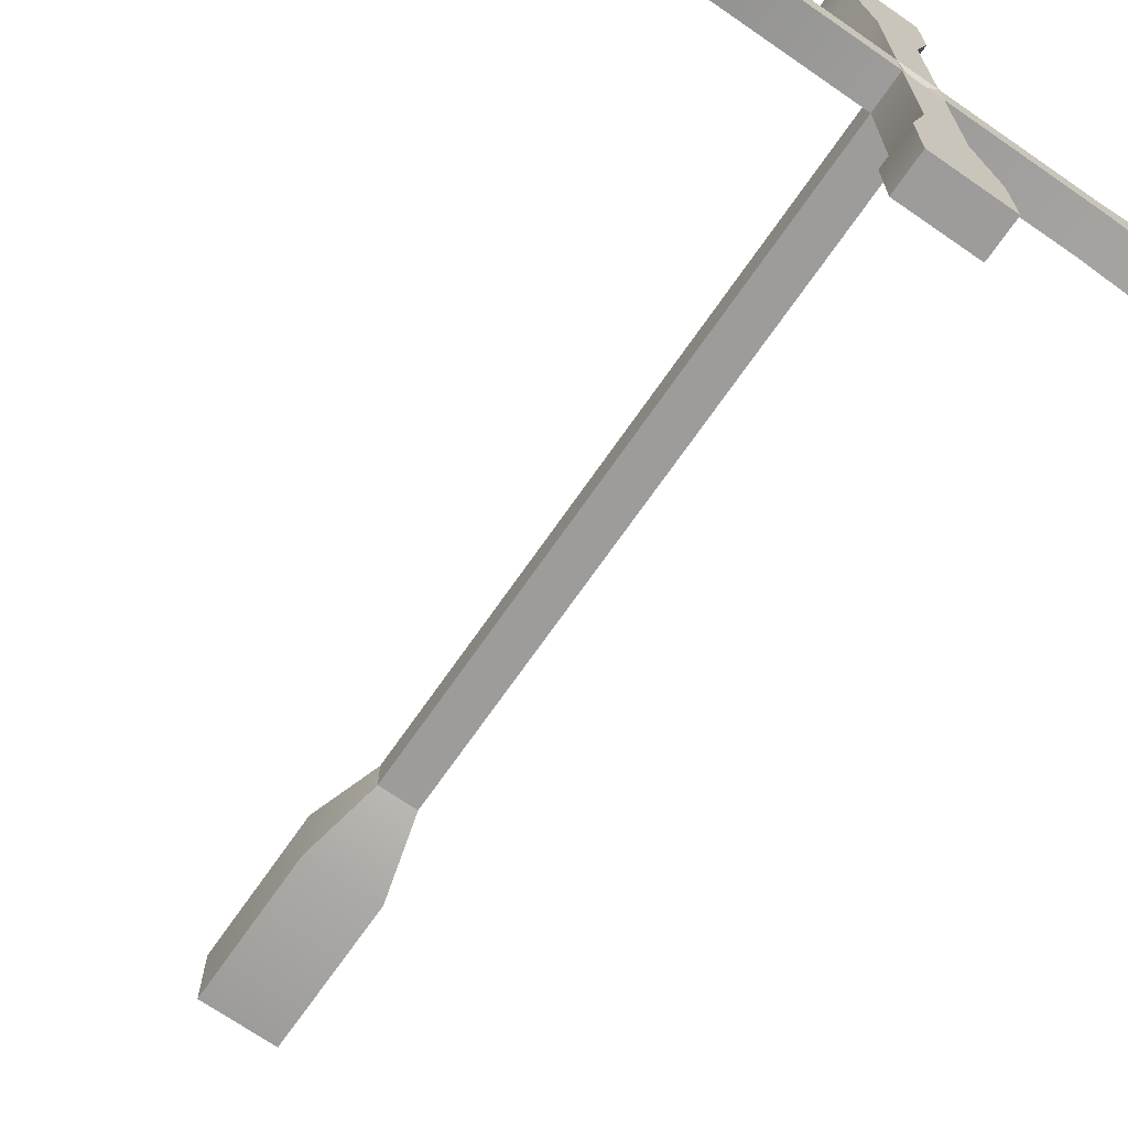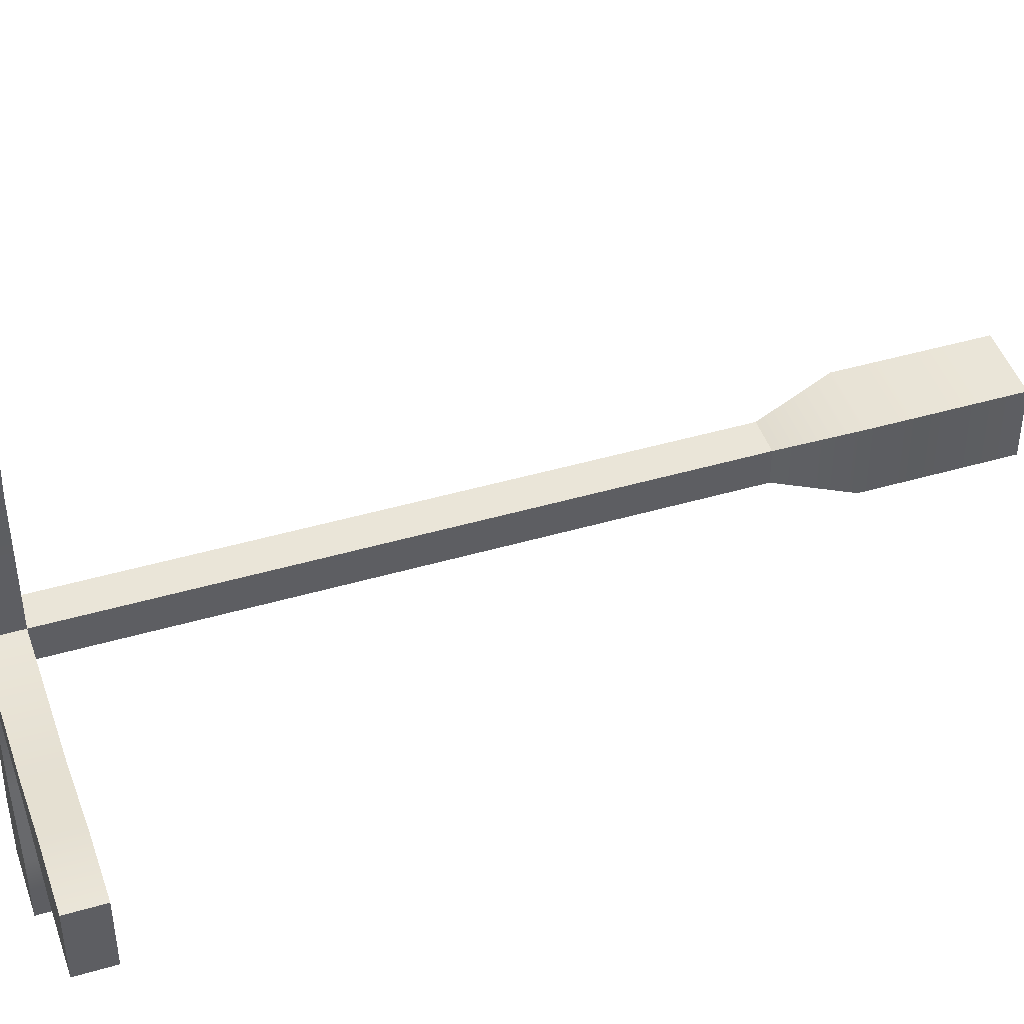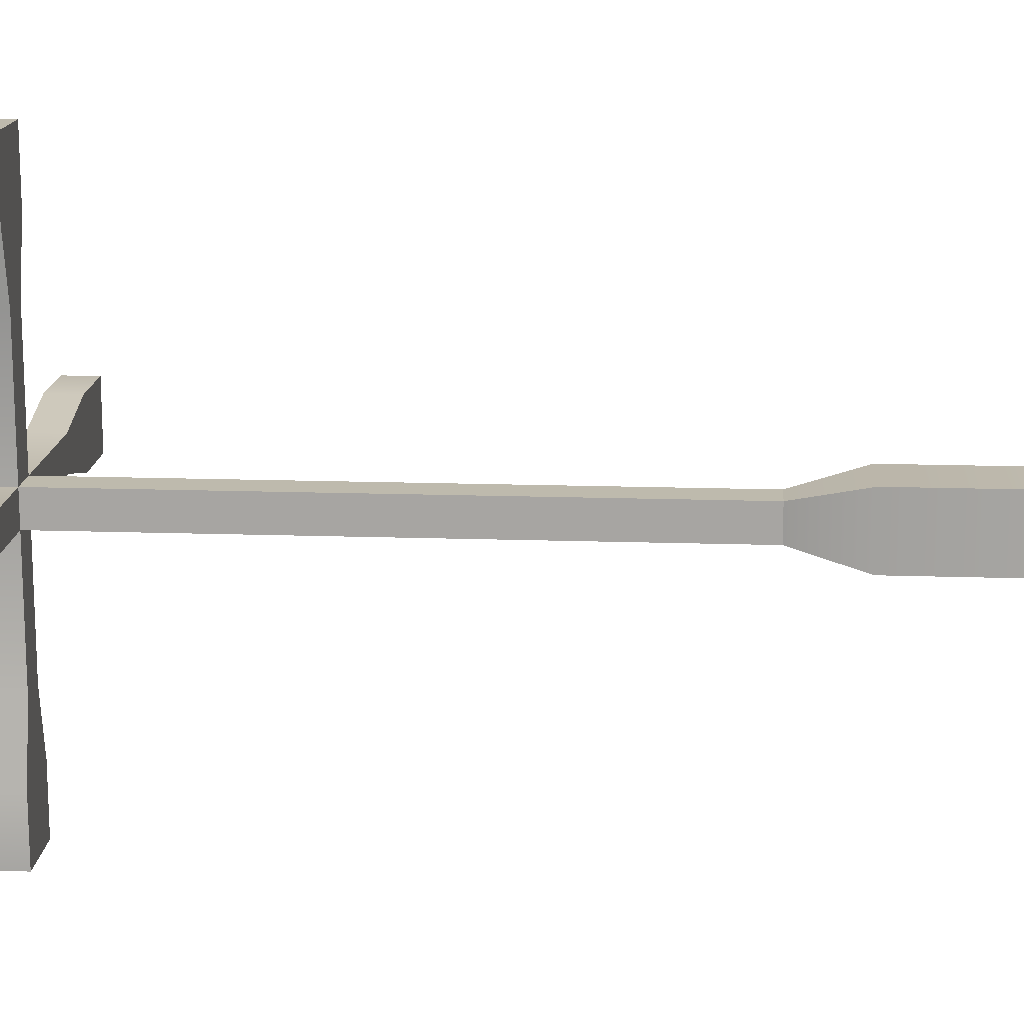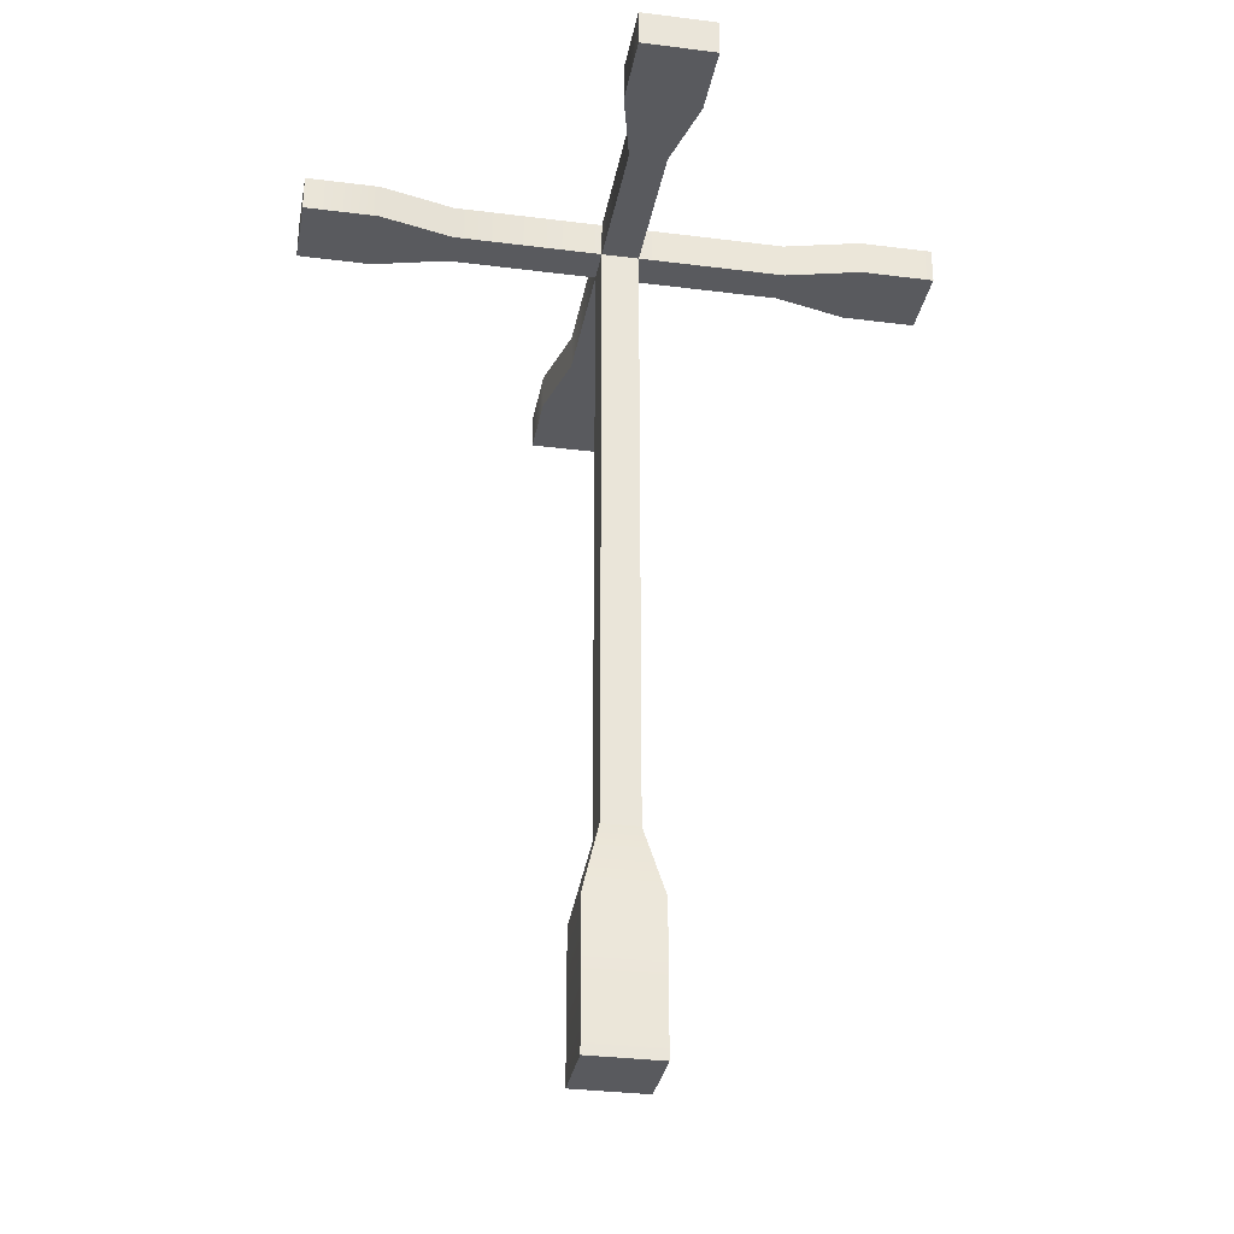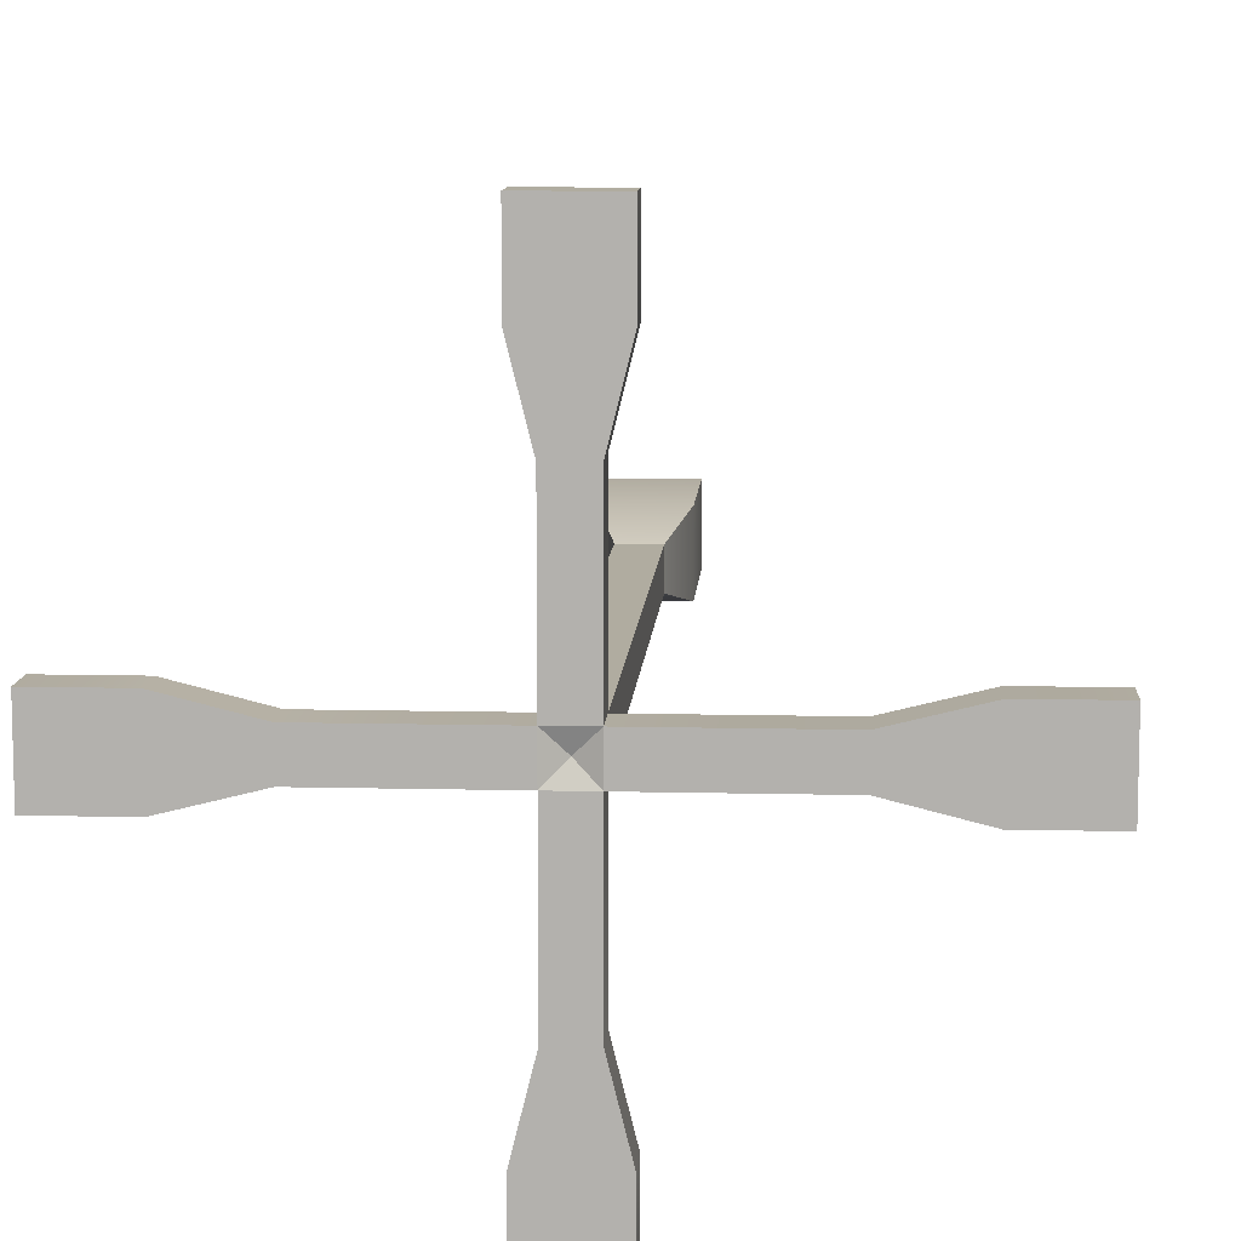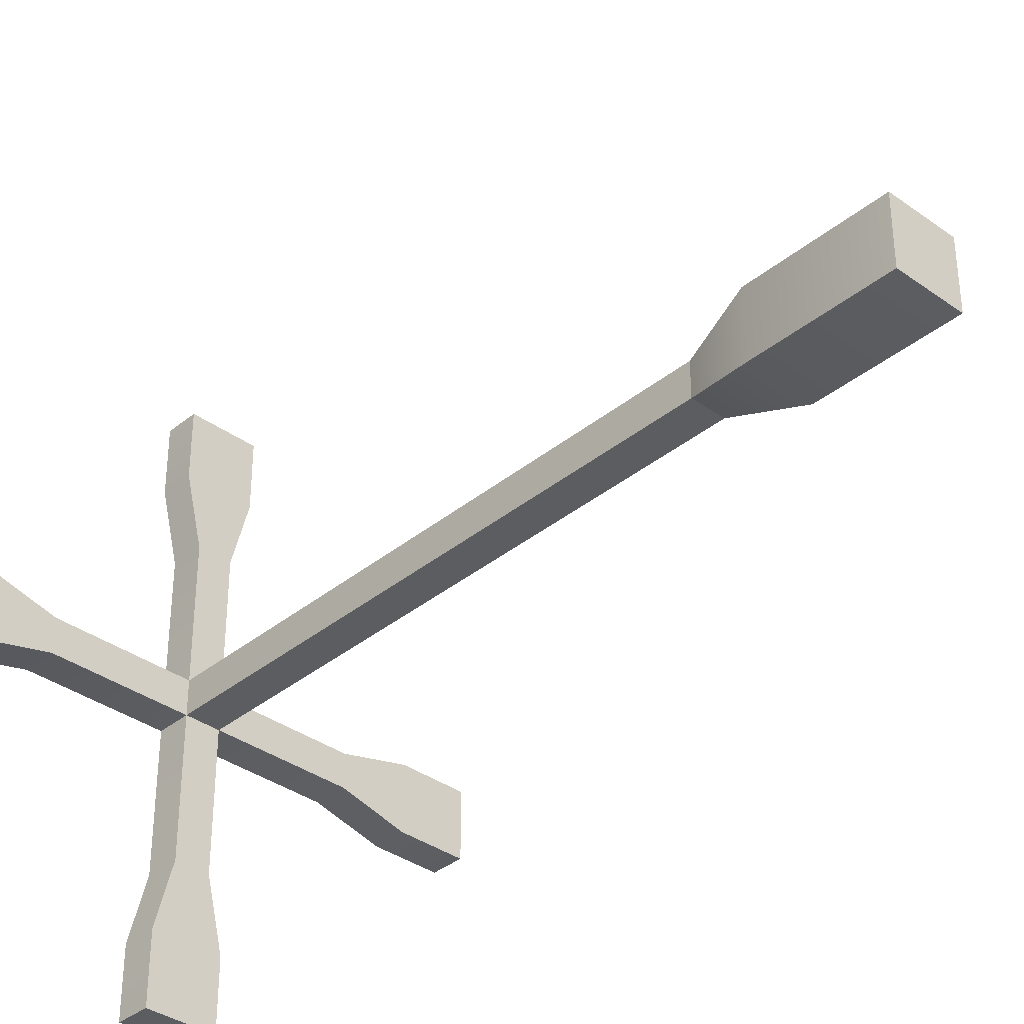
<metadata>
{"format":"obj","ext":"obj","renderer":"f3d","projection":"perspective","resolution":1024,"background":"white","views":[{"elev":-70.1,"azim":145.3,"up":"+Z"},{"elev":45.4,"azim":-108.5,"up":"+Z"},{"elev":15.4,"azim":-85.9,"up":"+Z"},{"elev":-31.7,"azim":-100.2,"up":"+Y"},{"elev":10.0,"azim":-176.4,"up":"+Z"},{"elev":-36.1,"azim":-43.2,"up":"+Z"}]}
</metadata>
<code>
g light_squareCross
v -0.2125 0.575 -0.025
v -0.1625 0.575 -0.025
v -0.2125 0.6 -0.025
v -0.1625 0.6 -0.025
v 0.1625 0.575 -0.025
v 0.2125 0.575 -0.025
v 0.1625 0.6 -0.025
v 0.2125 0.6 -0.025
v -0.1125 0.575 -0.0125
v -0.1125 0.6 -0.0125
v 0.2125 0.575 0.025
v 0.1625 0.575 0.025
v 0.2125 0.6 0.025
v 0.1625 0.6 0.025
v 0.1125 0.575 0.0125
v 0.0125 0.575 0.0125
v 0.1125 0.6 0.0125
v 0.0125 0.6 0.0125
v 0.0125 0.15 0.0125
v -0.0125 0.15 0.0125
v -0.0125 0.575 0.0125
v -0.1125 0.575 0.0125
v -0.0125 0.6 0.0125
v -0.1125 0.6 0.0125
v 0.1125 0.575 -0.0125
v 0.0125 0.575 -0.0125
v 0.0125 0.575 -0.1125
v -0.0125 0.575 -0.0125
v -0.0125 0.575 -0.1125
v 0.0125 0.575 0.1125
v -0.0125 0.575 0.1125
v -0.1625 0.575 0.025
v -0.1625 0.6 0.025
v -0.0125 0.6 -0.0125
v -0.0125 0.15 -0.0125
v 0.0125 0.15 -0.0125
v 0.0125 0.6 -0.0125
v 0.1125 0.6 -0.0125
v -4.657e-10 0.5958 0
v -0.2125 0.575 0.025
v -0.2125 0.6 0.025
v 0.0125 0.6 0.1125
v -0.0125 0.6 0.1125
v -0.025 0.6 0.2125
v 0.025 0.6 0.2125
v 0.025 0.6 0.1625
v -0.025 0.6 0.1625
v 0.0125 0.6 -0.1125
v -0.0125 0.6 -0.1125
v -0.025 0.6 -0.2125
v 0.025 0.6 -0.1625
v 0.025 0.6 -0.2125
v -0.025 0.6 -0.1625
v 0.025 0.1 0.025
v -0.025 0.1 0.025
v -0.025 0.575 -0.1625
v -0.025 0 -0.025
v 0.025 0 -0.025
v -0.025 0.1 -0.025
v 0.025 0.1 -0.025
v 0.025 0 0.025
v 0.025 0.575 0.2125
v -0.025 0.575 0.2125
v -0.025 0 0.025
v -0.025 0.575 -0.2125
v 0.025 0.575 -0.2125
v 0.025 0.575 0.1625
v 0.025 0.575 -0.1625
v -0.025 0.575 0.1625
f 3 2 1
f 2 3 4
f 7 6 5
f 6 7 8
f 4 9 2
f 9 4 10
f 13 12 11
f 12 13 14
f 17 16 15
f 16 17 18
f 16 20 19
f 20 16 21
f 23 22 21
f 22 23 24
f 15 26 25
f 26 15 16
f 28 27 26
f 27 28 29
f 21 9 28
f 9 21 22
f 30 21 16
f 21 30 31
f 24 32 22
f 32 24 33
f 10 28 9
f 28 10 34
f 28 36 35
f 36 28 26
f 37 25 26
f 25 37 38
f 23 39 34
f 39 18 37
f 40 3 1
f 3 40 41
f 10 23 34
f 23 10 24
f 24 10 4
f 24 4 33
f 33 4 3
f 33 3 41
f 23 42 18
f 43 42 23
f 44 42 43
f 45 42 44
f 42 45 46
f 44 43 47
f 17 37 18
f 17 38 37
f 14 38 17
f 14 7 38
f 13 7 14
f 7 13 8
f 34 37 48
f 48 49 34
f 48 50 49
f 51 50 48
f 50 51 52
f 49 50 53
f 38 5 25
f 5 38 7
f 33 40 32
f 40 33 41
f 13 6 8
f 6 13 11
f 14 15 12
f 15 14 17
f 21 43 23
f 43 21 31
f 28 20 21
f 20 28 35
f 28 49 29
f 49 28 34
f 19 55 54
f 55 19 20
f 29 53 56
f 53 29 49
f 59 58 57
f 58 59 60
f 54 58 60
f 58 54 61
f 34 39 37
f 45 63 62
f 63 45 44
f 37 27 48
f 27 37 26
f 16 36 26
f 36 16 19
f 42 16 18
f 16 42 30
f 36 54 60
f 54 36 19
f 61 57 58
f 57 61 64
f 50 66 65
f 66 50 52
f 23 18 39
f 35 60 59
f 60 35 36
f 45 67 46
f 67 45 62
f 48 68 51
f 68 48 27
f 55 35 59
f 35 55 20
f 56 50 65
f 50 56 53
f 54 64 61
f 64 54 55
f 51 66 52
f 66 51 68
f 64 59 57
f 59 64 55
f 69 43 31
f 43 69 47
f 63 47 69
f 47 63 44
f 46 30 42
f 30 46 67
f 11 5 6
f 5 11 12
f 5 12 25
f 25 12 15
f 22 2 9
f 2 22 32
f 2 32 1
f 1 32 40
f 27 66 68
f 66 27 65
f 65 27 29
f 65 29 56
f 62 30 67
f 30 62 63
f 30 63 31
f 31 63 69

</code>
